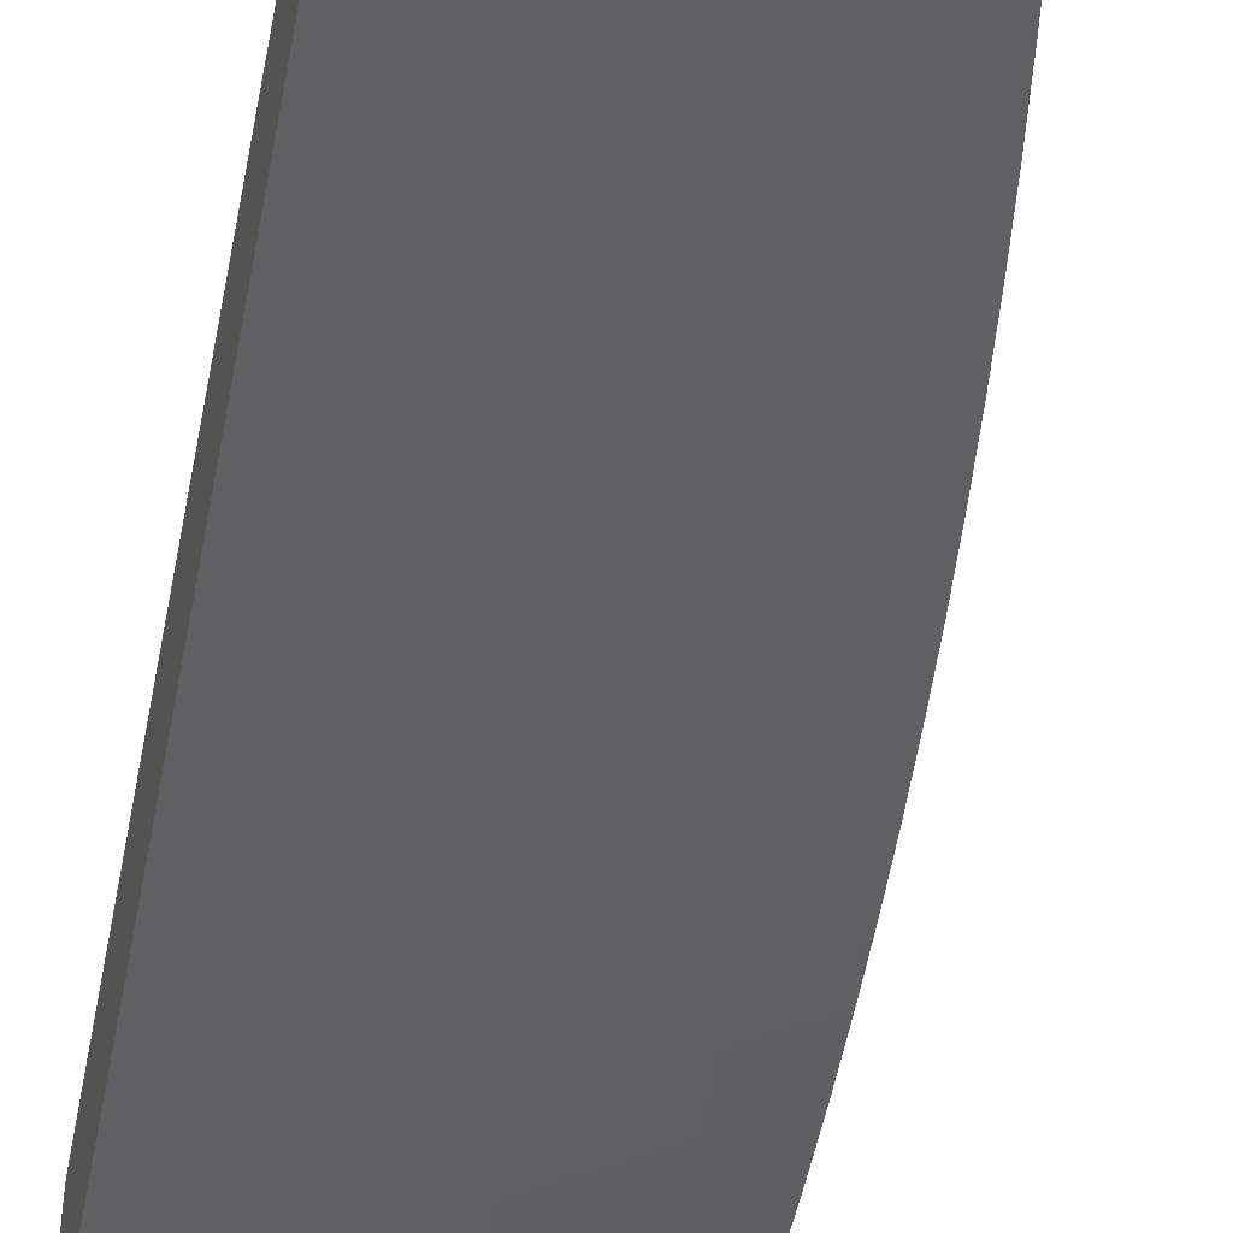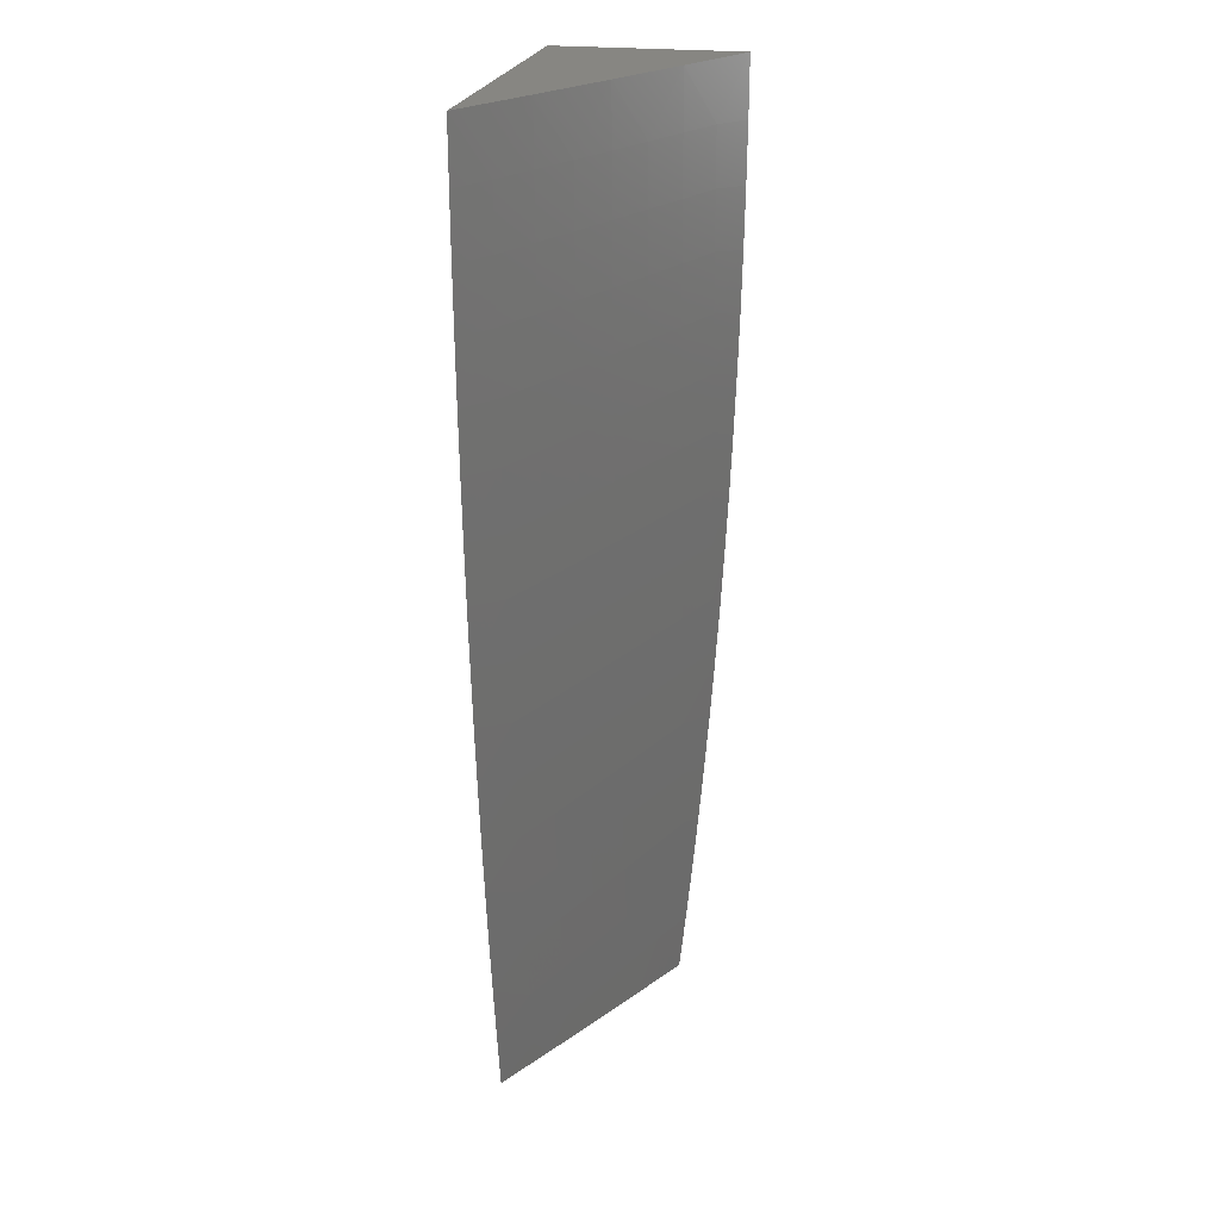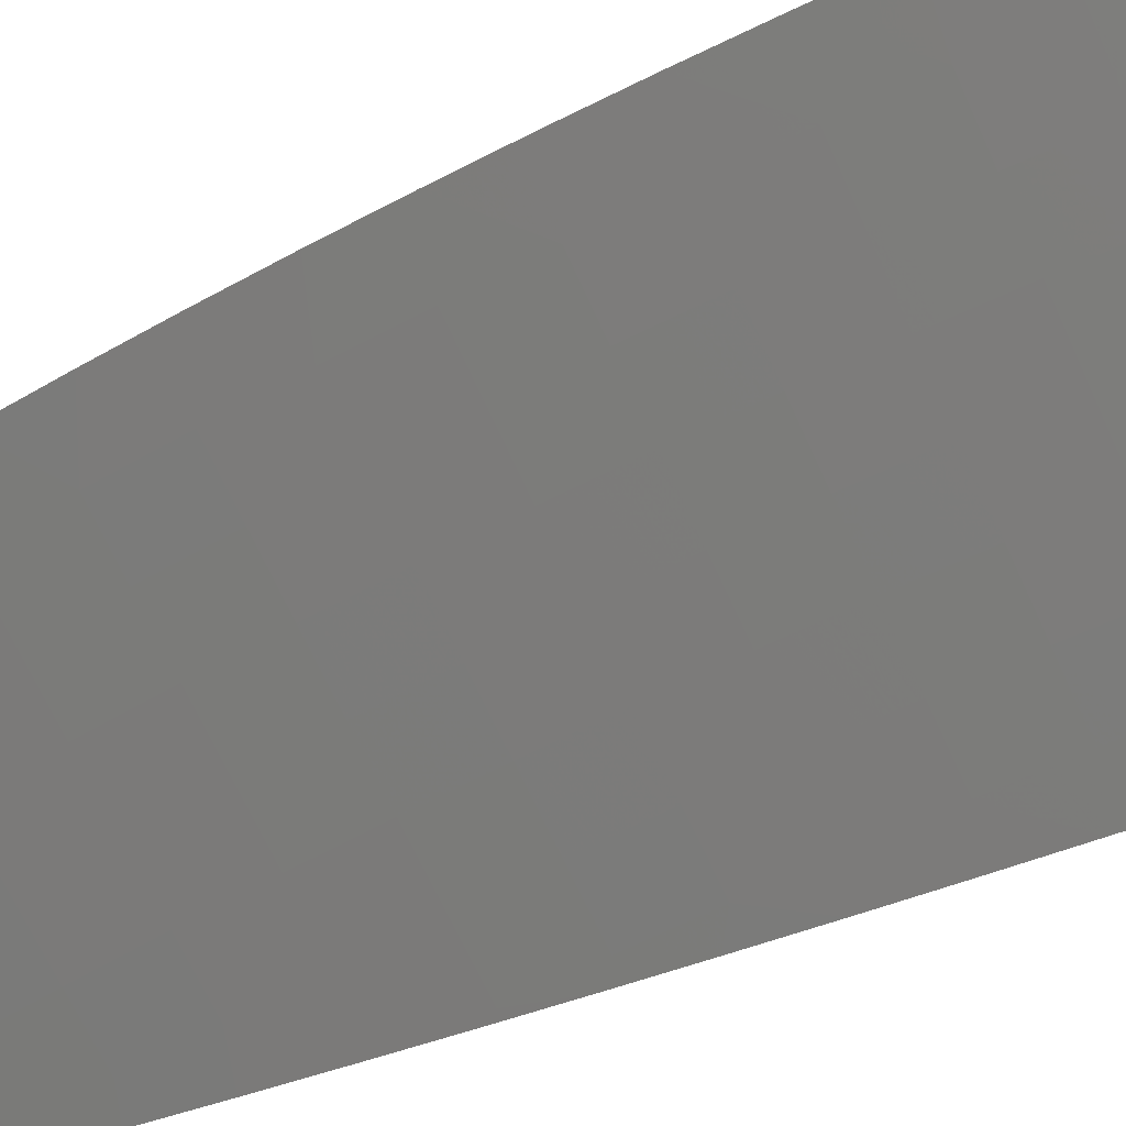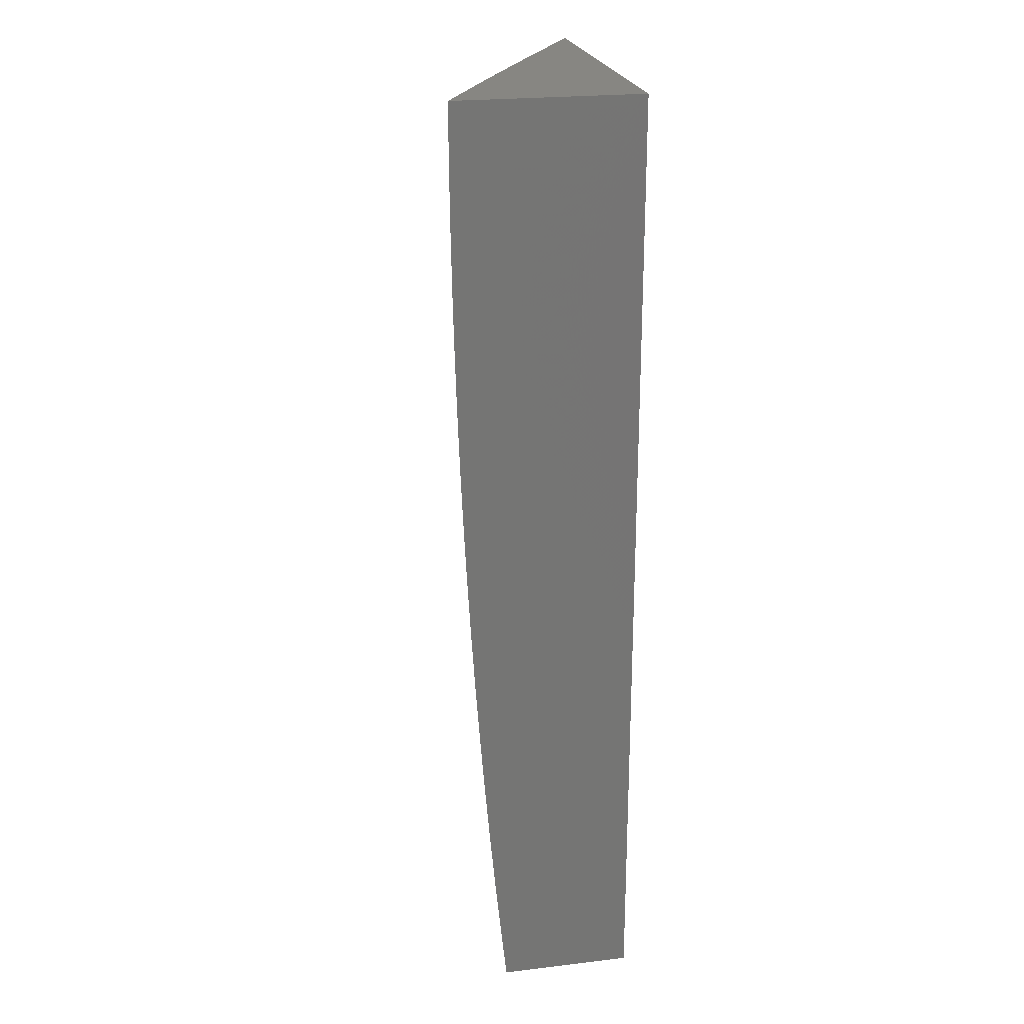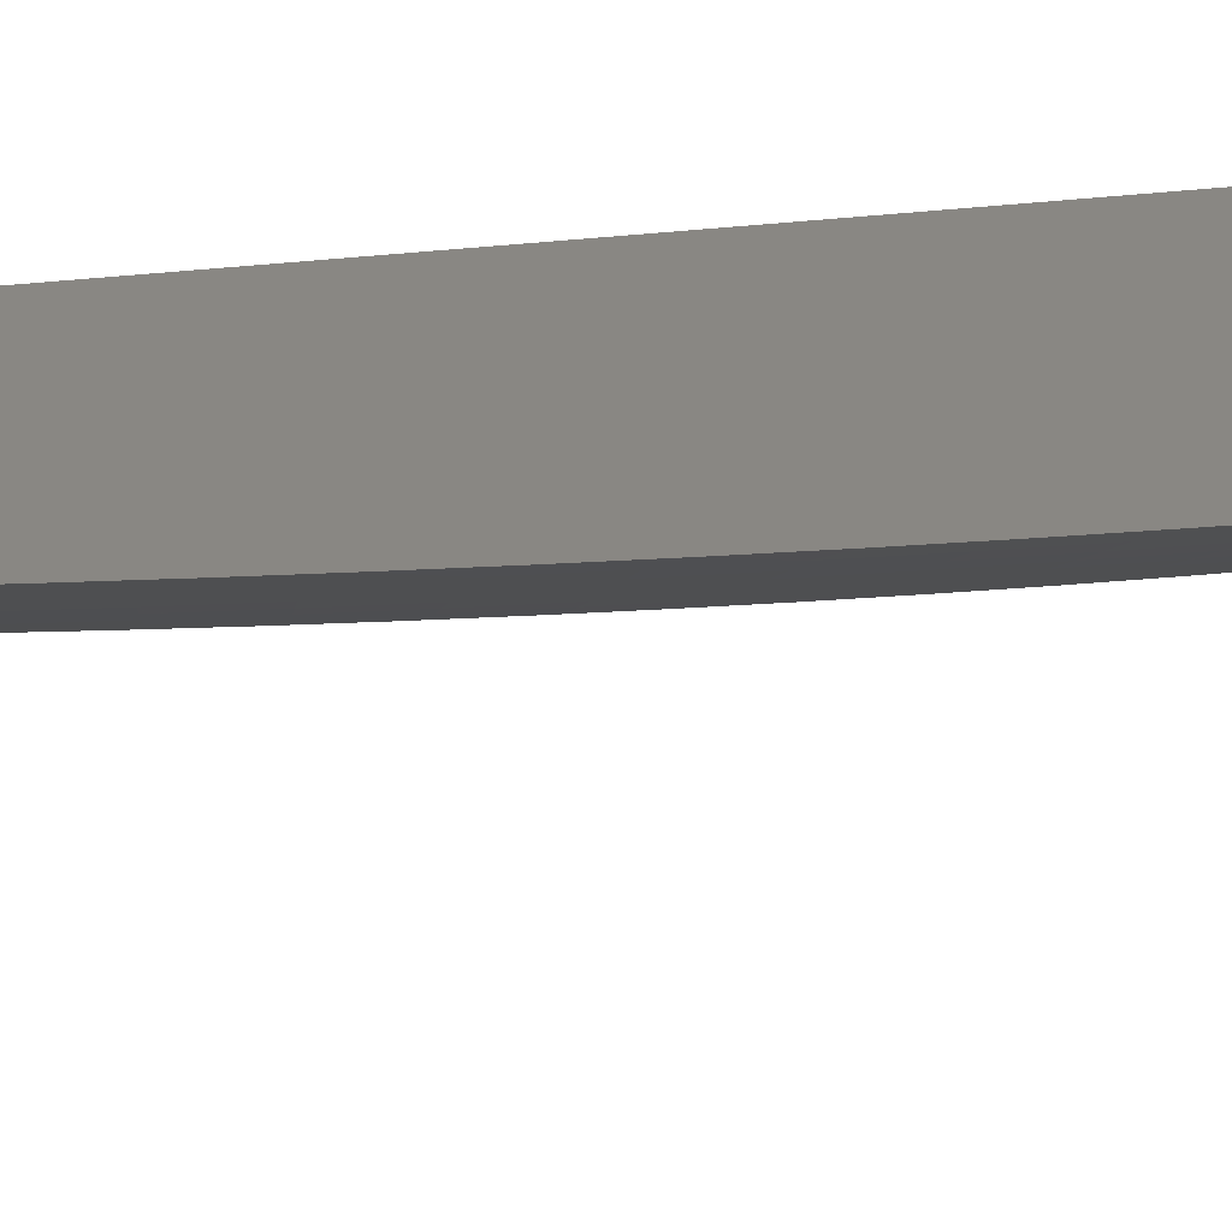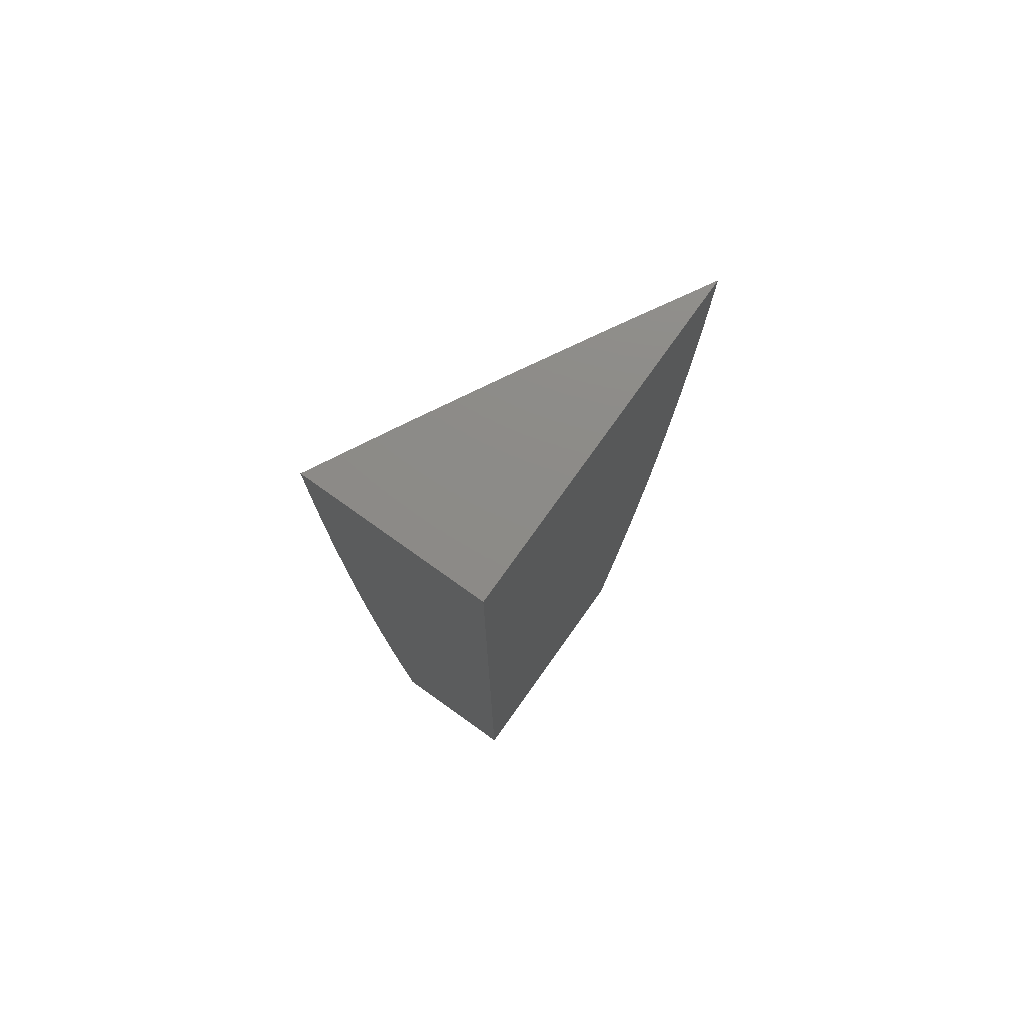
<metadata>
{"format":"stl","ext":"stl","renderer":"f3d","projection":"perspective","resolution":1024,"background":"white","views":[{"elev":-48.1,"azim":-10.9,"up":"+Z"},{"elev":22.9,"azim":101.6,"up":"+Y"},{"elev":-54.1,"azim":114.4,"up":"+Z"},{"elev":23.0,"azim":-101.4,"up":"+Y"},{"elev":25.7,"azim":77.6,"up":"+Z"},{"elev":76.2,"azim":-54.5,"up":"+Y"}]}
</metadata>
<code>
# stl→obj: 141 verts, 278 faces
v 5.268 9.387e-34 -10.05
v 5.356 0 -10
v 5.312 -0.06323 -10.03
v 5.356 -0.06295 -10
v 5.355 -0.1259 -10
v 5.31 -0.1268 -10.03
v 5.353 -0.1888 -10
v 5.308 -0.1906 -10.03
v 5.35 -0.2516 -10
v 5.306 -0.2547 -10.03
v 5.347 -0.3144 -10
v 5.302 -0.3191 -10.03
v 5.342 -0.3771 -10
v 5.297 -0.3837 -10.03
v 5.337 -0.4398 -10
v 5.292 -0.4486 -10.03
v 5.331 -0.5024 -10
v 5.286 -0.5137 -10.03
v 5.325 -0.565 -10
v 5.279 -0.579 -10.03
v 5.318 -0.6274 -10
v 5.271 -0.6445 -10.03
v 5.309 -0.6898 -10
v 5.262 -0.7102 -10.03
v 5.301 -0.752 -10
v 5.252 -0.7761 -10.03
v 5.291 -0.8142 -10
v 5.242 -0.8421 -10.03
v 5.281 -0.8763 -10
v 5.23 -0.9082 -10.03
v 5.269 -0.9382 -10
v 5.218 -0.9745 -10.03
v 5.258 -1 -10
v 5.194 -1 -10.04
v 5.174 -0.9663 -10.05
v 5.129 -1 -10.07
v 5.13 -0.9582 -10.07
v 5.087 -0.95 -10.1
v 5.143 -0.893 -10.07
v 5.099 -0.8854 -10.1
v 5.154 -0.828 -10.07
v 5.11 -0.8209 -10.1
v 5.165 -0.7631 -10.07
v 5.121 -0.7566 -10.1
v 5.174 -0.6983 -10.07
v 5.13 -0.6924 -10.1
v 5.183 -0.6337 -10.07
v 5.139 -0.6283 -10.1
v 5.191 -0.5693 -10.07
v 5.146 -0.5645 -10.1
v 5.198 -0.5051 -10.07
v 5.153 -0.5008 -10.1
v 5.204 -0.4411 -10.07
v 5.159 -0.4373 -10.1
v 5.209 -0.3773 -10.07
v 5.165 -0.3741 -10.1
v 5.213 -0.3137 -10.07
v 5.169 -0.3111 -10.1
v 5.217 -0.2504 -10.07
v 5.172 -0.2483 -10.1
v 5.22 -0.1874 -10.07
v 5.175 -0.1858 -10.1
v 5.222 -0.1246 -10.07
v 5.177 -0.1236 -10.1
v 5.223 -0.06217 -10.07
v 5.178 -0.06164 -10.1
v 5.179 -2.757e-41 -10.1
v 5.134 -0.06111 -10.12
v 5.09 -9.387e-34 -10.15
v 5.089 -0.06058 -10.15
v 5.044 -0.06005 -10.17
v 5.043 -0.1204 -10.17
v 5 -0.06261 -10.19
v 5 -0.1252 -10.19
v 5.041 -0.181 -10.17
v 5 -0.1878 -10.19
v 5.039 -0.2419 -10.17
v 5 -0.2504 -10.19
v 5.035 -0.303 -10.17
v 5 -0.313 -10.19
v 5.031 -0.3644 -10.17
v 5 -0.3756 -10.19
v 5.026 -0.426 -10.17
v 5 -0.4382 -10.18
v 5.02 -0.4878 -10.17
v 5 -0.5007 -10.18
v 5.013 -0.5499 -10.17
v 5 -0.5633 -10.18
v 5.006 -0.6121 -10.17
v 5 -0.6258 -10.17
v 5.05 -0.6175 -10.15
v 5.042 -0.6805 -10.15
v 5.094 -0.6229 -10.12
v 5.086 -0.6864 -10.12
v 5.065 -1 -10.11
v 5.043 -0.9418 -10.12
v 5.055 -0.8778 -10.12
v 5.066 -0.8139 -10.12
v 5.076 -0.7501 -10.12
v 5 -1 -10.14
v 5 -0.9377 -10.15
v 5 -0.8754 -10.15
v 5.011 -0.8702 -10.15
v 5 -0.8131 -10.16
v 5.022 -0.8068 -10.15
v 5 -0.7507 -10.16
v 5.032 -0.7436 -10.15
v 5 -0.6883 -10.17
v 5 0 -10.19
v 5.267 -0.0627 -10.05
v 5.266 -0.1257 -10.05
v 5.264 -0.189 -10.05
v 5.261 -0.2526 -10.05
v 5.258 -0.3164 -10.05
v 5.253 -0.3805 -10.05
v 5.248 -0.4448 -10.05
v 5.242 -0.5094 -10.05
v 5.235 -0.5742 -10.05
v 5.227 -0.6391 -10.05
v 5.218 -0.7043 -10.05
v 5.208 -0.7696 -10.05
v 5.198 -0.835 -10.05
v 5.186 -0.9006 -10.05
v 5.133 -0.1225 -10.12
v 5.131 -0.1842 -10.12
v 5.128 -0.2462 -10.12
v 5.124 -0.3084 -10.12
v 5.12 -0.3709 -10.12
v 5.115 -0.4336 -10.12
v 5.109 -0.4965 -10.12
v 5.102 -0.5596 -10.12
v 5.088 -0.1215 -10.15
v 5.086 -0.1826 -10.15
v 5.083 -0.244 -10.15
v 5.08 -0.3057 -10.15
v 5.076 -0.3676 -10.15
v 5.07 -0.4298 -10.15
v 5.065 -0.4922 -10.15
v 5.058 -0.5548 -10.15
v 5 -1 -10
v 5 0 -10
f 1 2 3
f 3 2 4
f 3 4 5
f 3 5 6
f 6 5 7
f 6 7 8
f 8 7 9
f 8 9 10
f 10 9 11
f 10 11 12
f 12 11 13
f 12 13 14
f 14 13 15
f 14 15 16
f 16 15 17
f 16 17 18
f 18 17 19
f 18 19 20
f 20 19 21
f 20 21 22
f 22 21 23
f 22 23 24
f 24 23 25
f 24 25 26
f 26 25 27
f 26 27 28
f 28 27 29
f 28 29 30
f 30 29 31
f 30 31 32
f 32 31 33
f 32 33 34
f 32 34 35
f 35 34 36
f 35 36 37
f 37 36 38
f 37 38 39
f 39 38 40
f 39 40 41
f 41 40 42
f 41 42 43
f 43 42 44
f 43 44 45
f 45 44 46
f 45 46 47
f 47 46 48
f 47 48 49
f 49 48 50
f 49 50 51
f 51 50 52
f 51 52 53
f 53 52 54
f 53 54 55
f 55 54 56
f 55 56 57
f 57 56 58
f 57 58 59
f 59 58 60
f 59 60 61
f 61 60 62
f 61 62 63
f 63 62 64
f 63 64 65
f 65 64 66
f 65 66 67
f 67 66 68
f 67 68 69
f 69 68 70
f 69 70 71
f 71 70 72
f 71 72 73
f 73 72 74
f 74 72 75
f 74 75 76
f 76 75 77
f 76 77 78
f 78 77 79
f 78 79 80
f 80 79 81
f 80 81 82
f 82 81 83
f 82 83 84
f 84 83 85
f 84 85 86
f 86 85 87
f 86 87 88
f 88 87 89
f 88 89 90
f 90 89 91
f 90 91 92
f 92 91 93
f 92 93 94
f 94 93 48
f 94 48 46
f 36 95 38
f 38 95 96
f 38 96 40
f 40 96 97
f 40 97 42
f 42 97 98
f 42 98 44
f 44 98 99
f 44 99 46
f 46 99 94
f 95 100 96
f 96 100 101
f 96 101 97
f 97 101 102
f 97 102 103
f 103 102 104
f 103 104 105
f 105 104 106
f 105 106 107
f 107 106 108
f 107 108 92
f 92 108 90
f 73 109 71
f 71 109 69
f 67 1 65
f 65 1 110
f 65 110 63
f 63 110 111
f 63 111 61
f 61 111 112
f 61 112 59
f 59 112 113
f 59 113 57
f 57 113 114
f 57 114 55
f 55 114 115
f 55 115 53
f 53 115 116
f 53 116 51
f 51 116 117
f 51 117 49
f 49 117 118
f 49 118 47
f 47 118 119
f 47 119 45
f 45 119 120
f 45 120 43
f 43 120 121
f 43 121 41
f 41 121 122
f 41 122 39
f 39 122 123
f 39 123 37
f 37 123 35
f 110 1 3
f 111 110 3
f 68 66 124
f 124 66 64
f 124 64 125
f 125 64 62
f 125 62 126
f 126 62 60
f 126 60 127
f 127 60 58
f 127 58 128
f 128 58 56
f 128 56 129
f 129 56 54
f 129 54 130
f 130 54 52
f 130 52 131
f 131 52 50
f 131 50 93
f 93 50 48
f 70 68 132
f 132 68 124
f 132 124 133
f 133 124 125
f 133 125 134
f 134 125 126
f 134 126 135
f 135 126 127
f 135 127 136
f 136 127 128
f 136 128 137
f 137 128 129
f 137 129 138
f 138 129 130
f 138 130 139
f 139 130 131
f 139 131 91
f 91 131 93
f 112 111 6
f 6 111 3
f 75 72 132
f 132 72 70
f 75 132 133
f 113 112 8
f 8 112 6
f 77 75 133
f 77 133 134
f 114 113 10
f 10 113 8
f 79 77 134
f 79 134 135
f 115 114 12
f 12 114 10
f 81 79 135
f 81 135 136
f 116 115 14
f 14 115 12
f 83 81 136
f 83 136 137
f 117 116 16
f 16 116 14
f 85 83 137
f 85 137 138
f 118 117 18
f 18 117 16
f 87 85 138
f 87 138 139
f 119 118 20
f 20 118 18
f 89 87 139
f 89 139 91
f 120 119 22
f 22 119 20
f 121 120 24
f 24 120 22
f 107 92 94
f 107 94 99
f 122 121 26
f 26 121 24
f 105 107 99
f 105 99 98
f 123 122 28
f 28 122 26
f 103 105 98
f 103 98 97
f 35 123 30
f 30 123 28
f 32 35 30
f 100 95 140
f 140 95 36
f 140 36 34
f 34 33 140
f 33 31 140
f 140 31 29
f 140 29 27
f 27 25 140
f 140 25 23
f 140 23 141
f 141 23 21
f 141 21 19
f 19 17 141
f 141 17 15
f 141 15 13
f 13 11 141
f 141 11 9
f 141 9 7
f 7 5 141
f 141 5 4
f 141 4 2
f 109 73 141
f 141 73 74
f 141 74 76
f 76 78 141
f 141 78 80
f 141 80 82
f 82 84 141
f 141 84 86
f 141 86 88
f 88 90 141
f 141 90 108
f 141 108 106
f 141 106 140
f 140 106 104
f 140 104 102
f 102 101 140
f 140 101 100
f 2 1 141
f 141 1 67
f 141 67 69
f 69 109 141

</code>
